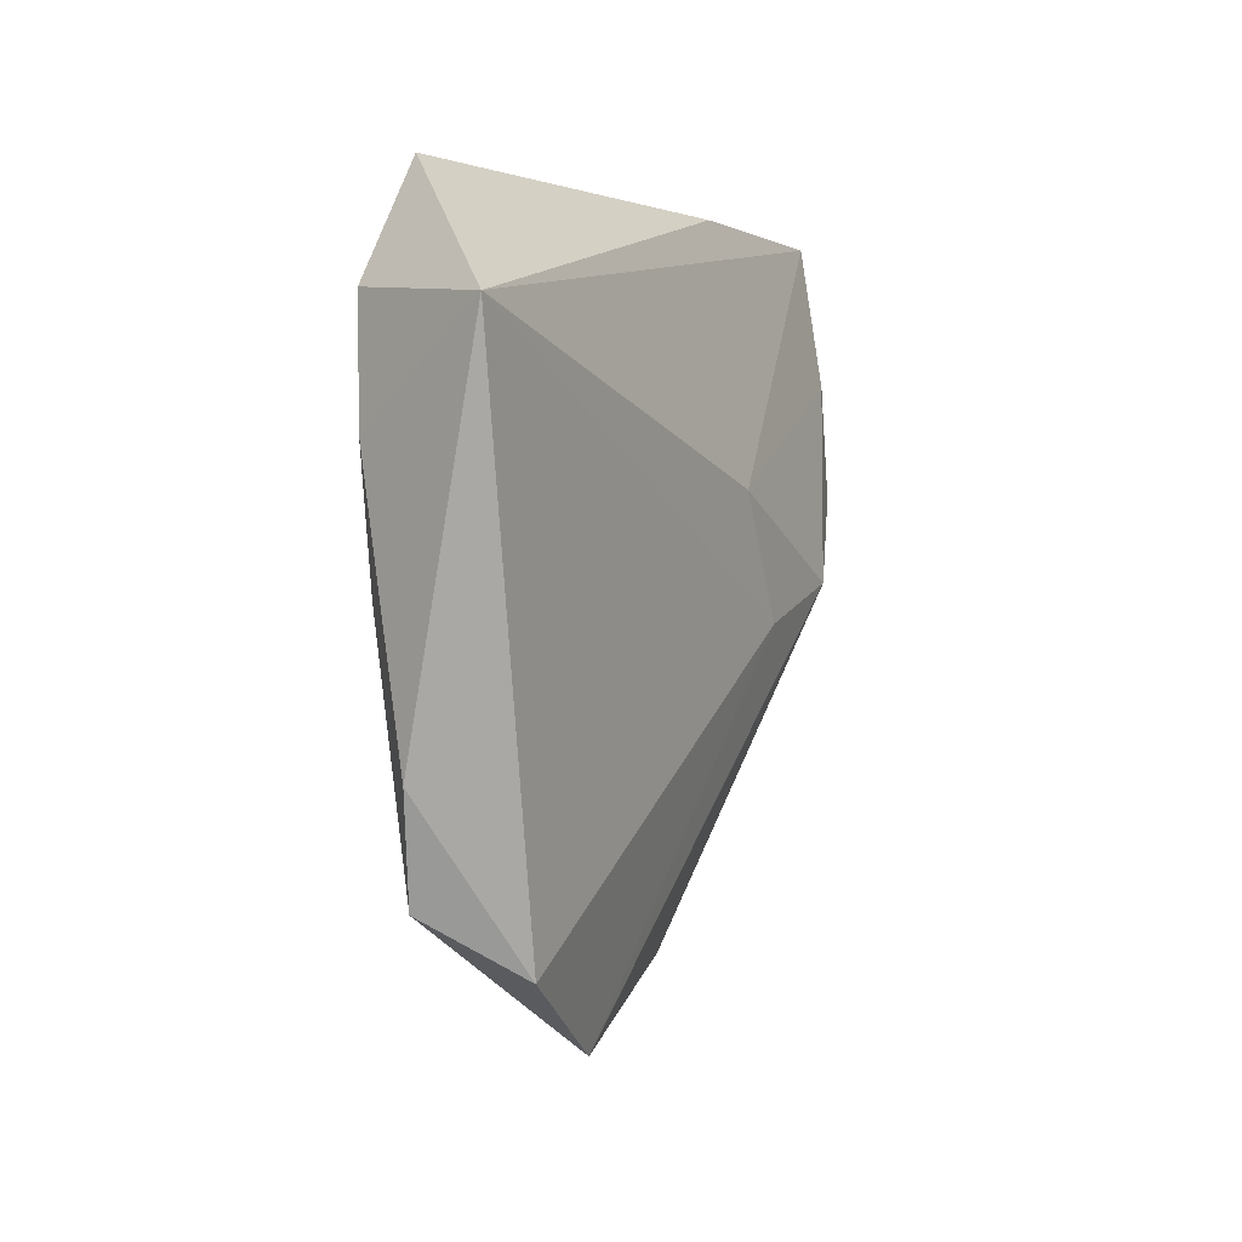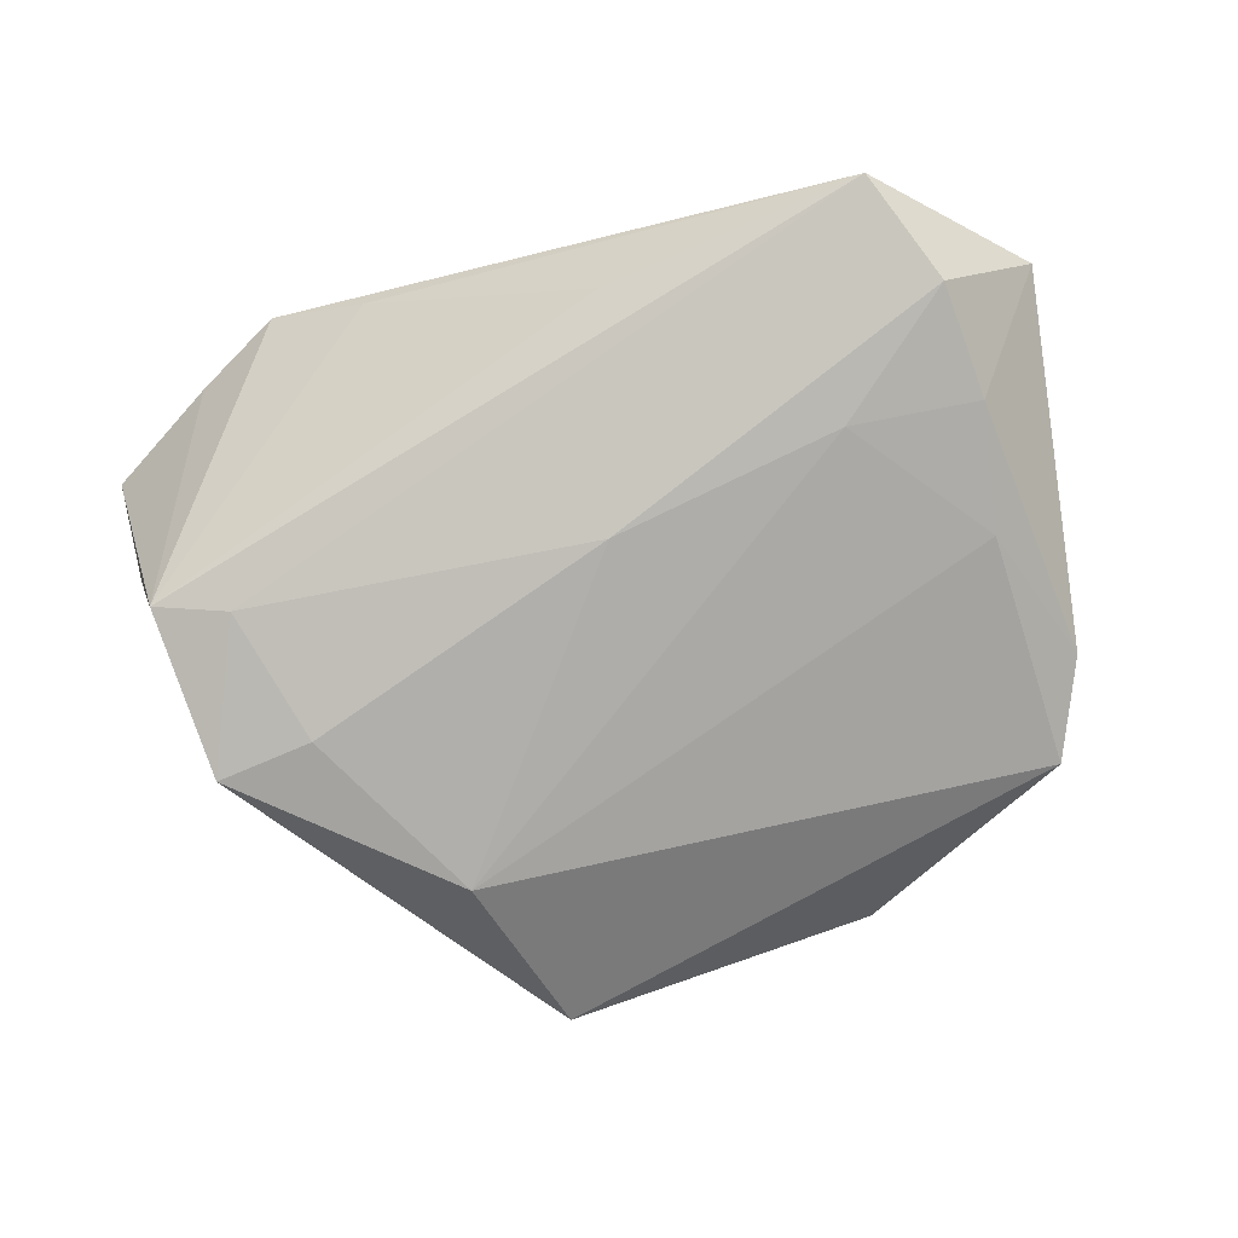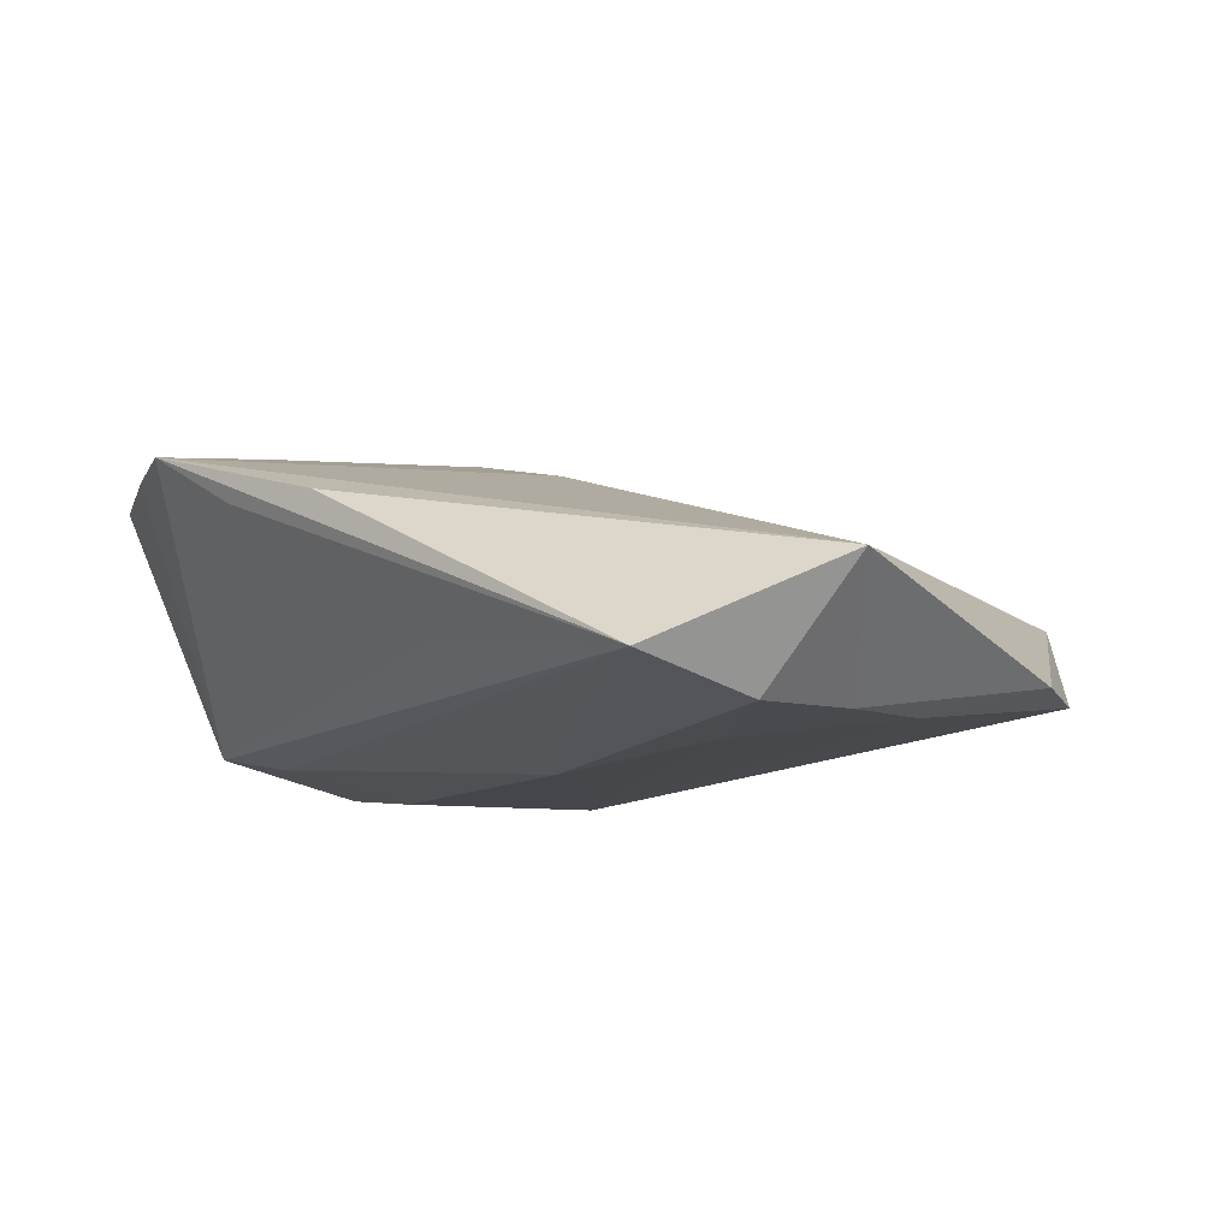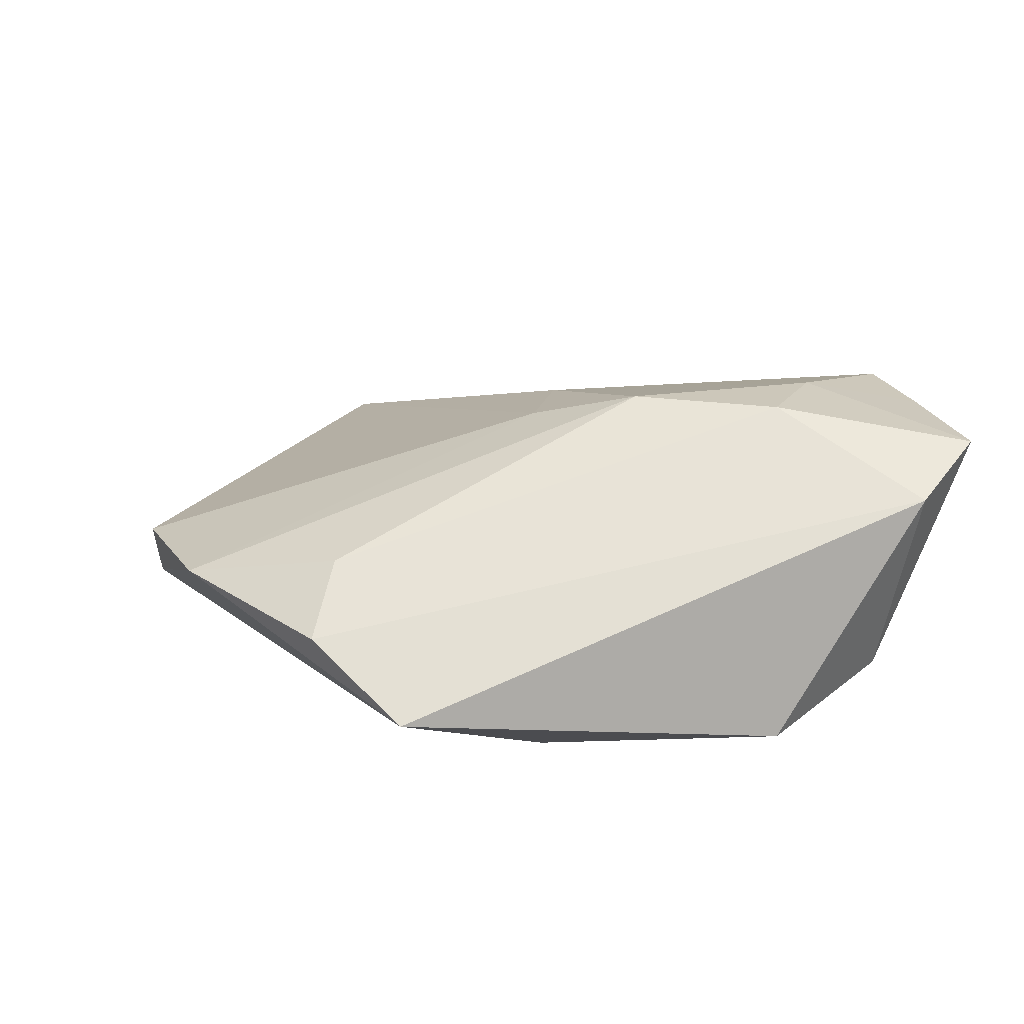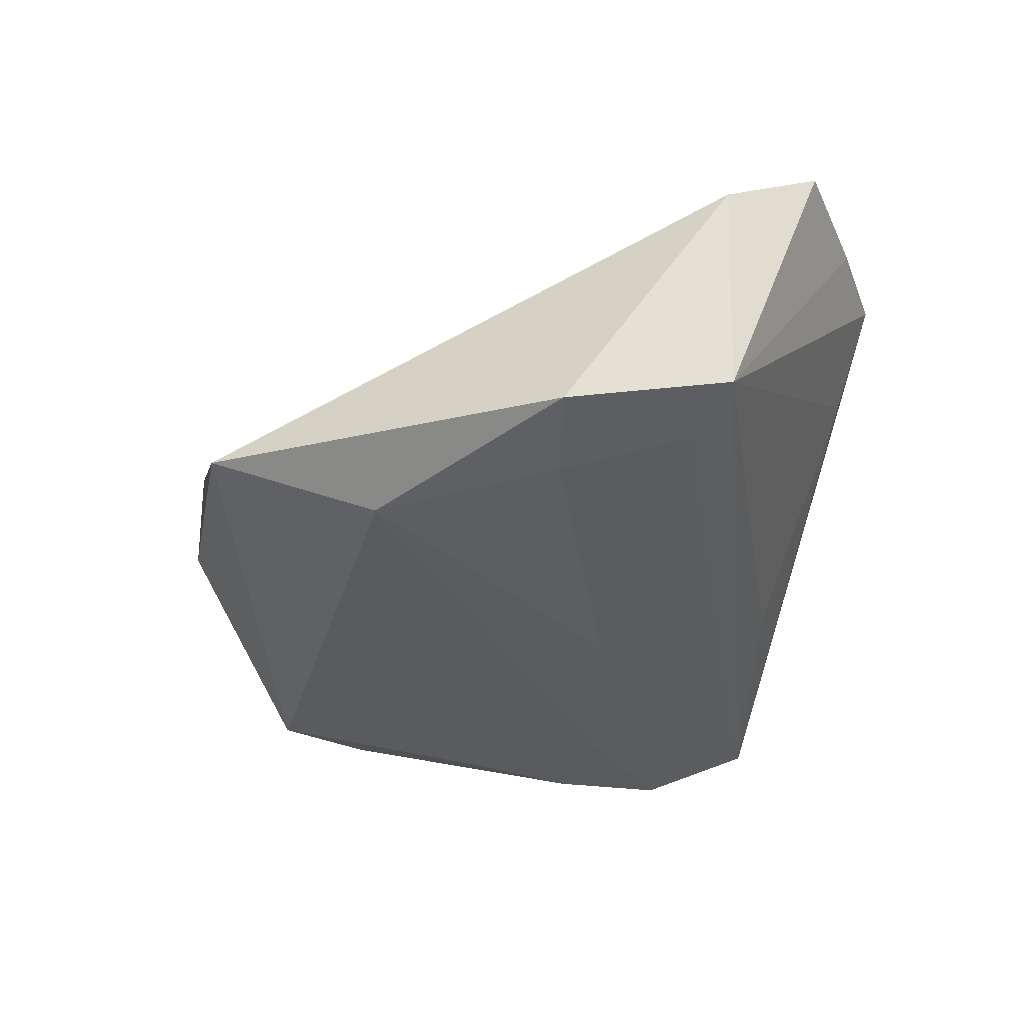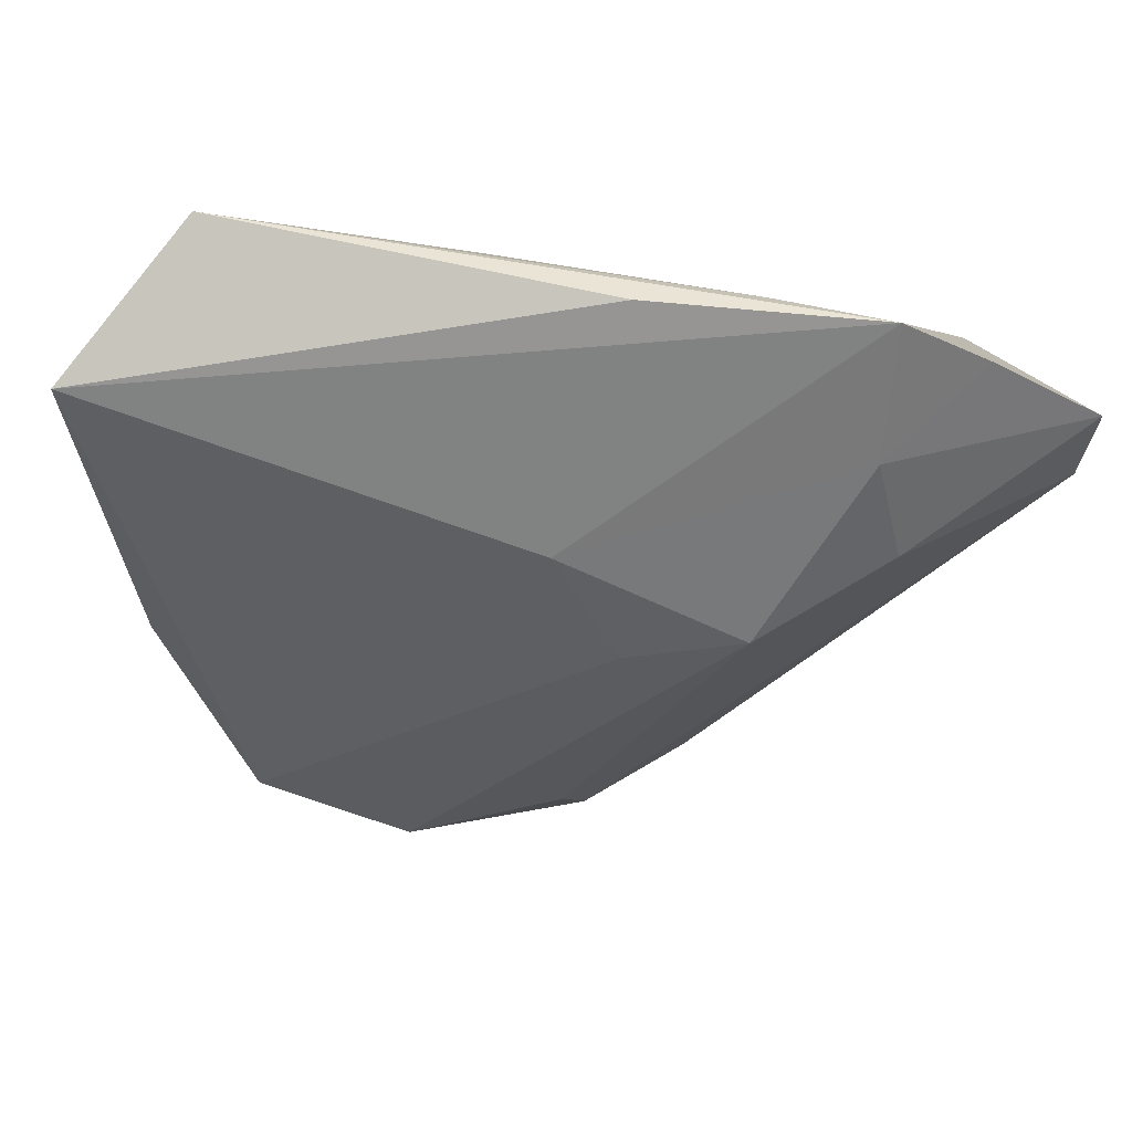
<metadata>
{"format":"obj","ext":"obj","renderer":"f3d","projection":"perspective","resolution":1024,"background":"white","views":[{"elev":0.0,"azim":-81.0,"up":"+Y"},{"elev":-78.3,"azim":-165.3,"up":"+Z"},{"elev":-10.0,"azim":-139.5,"up":"+Z"},{"elev":22.0,"azim":39.2,"up":"+Z"},{"elev":-37.5,"azim":79.2,"up":"+Z"},{"elev":41.3,"azim":-7.0,"up":"+Y"}]}
</metadata>
<code>
v 0.002488 -0.005356 0.01972
v 0.004137 0.03957 0.01232
v -0.04819 -0.03239 -0.009243
v -0.03268 0.01357 -0.01585
v 0.02157 -0.02745 -0.01729
v -0.04183 0.03975 -0.01013
v -0.04858 0.01229 -0.01396
v 0.03306 0.009912 0.02319
v -0.05906 0.02428 -9.995e-05
v -0.005321 0.00908 0.01774
v -0.009829 0.03466 -0.005439
v 0.05538 0.02451 0.01919
v 0.03977 0.01051 -0.01384
v 0.04195 0.03341 0.01967
v 0.01662 -0.000638 0.024
v 0.001031 -0.04974 0.0002454
v -0.0413 -0.03952 0.001441
v 0.02987 0.02303 0.02272
v 0.01887 0.03891 0.01286
v -0.002704 -0.04117 0.007468
v 0.01566 -0.04896 -0.007944
v -0.05302 -0.02014 -0.008661
v -0.04716 0.02635 -0.01446
v -0.02255 -0.04934 0.003336
v 0.03438 -0.005832 -0.01729
v -0.004191 0.008278 -0.01729
v 0.05537 0.01238 0.0142
v 0.03131 0.03975 0.02011
v 0.04655 -0.007843 -0.01598
v 0.04891 0.01311 -0.01208
v -0.04644 -0.003205 -0.01322
f 21 29 27
f 10 28 9
f 15 18 10
f 10 18 28
f 2 6 9
f 9 28 2
f 2 28 6
f 14 18 12
f 28 18 14
f 28 14 30
f 30 14 12
f 12 27 30
f 30 27 29
f 22 17 9
f 9 7 22
f 22 7 31
f 12 18 8
f 8 18 15
f 8 27 12
f 15 10 1
f 1 24 15
f 17 24 1
f 9 17 1
f 1 10 9
f 11 30 6
f 15 24 20
f 20 8 15
f 5 29 21
f 29 5 25
f 25 5 26
f 6 30 13
f 13 26 6
f 13 25 26
f 13 30 29
f 29 25 13
f 9 6 23
f 23 7 9
f 6 26 23
f 17 22 3
f 21 24 3
f 3 24 17
f 3 5 21
f 3 22 31
f 31 5 3
f 28 30 19
f 30 11 19
f 6 28 19
f 19 11 6
f 27 8 16
f 8 20 16
f 21 27 16
f 16 24 21
f 16 20 24
f 26 5 4
f 4 23 26
f 7 23 4
f 31 7 4
f 4 5 31

</code>
